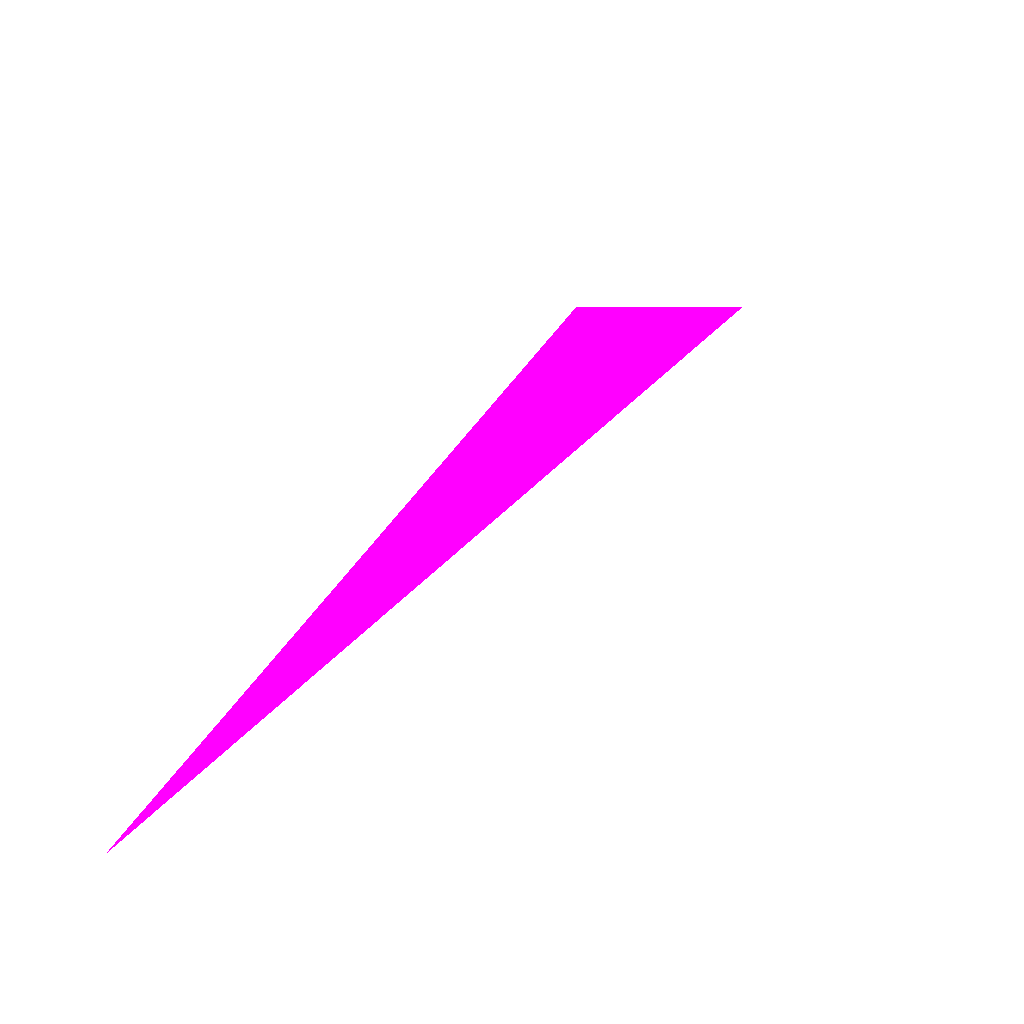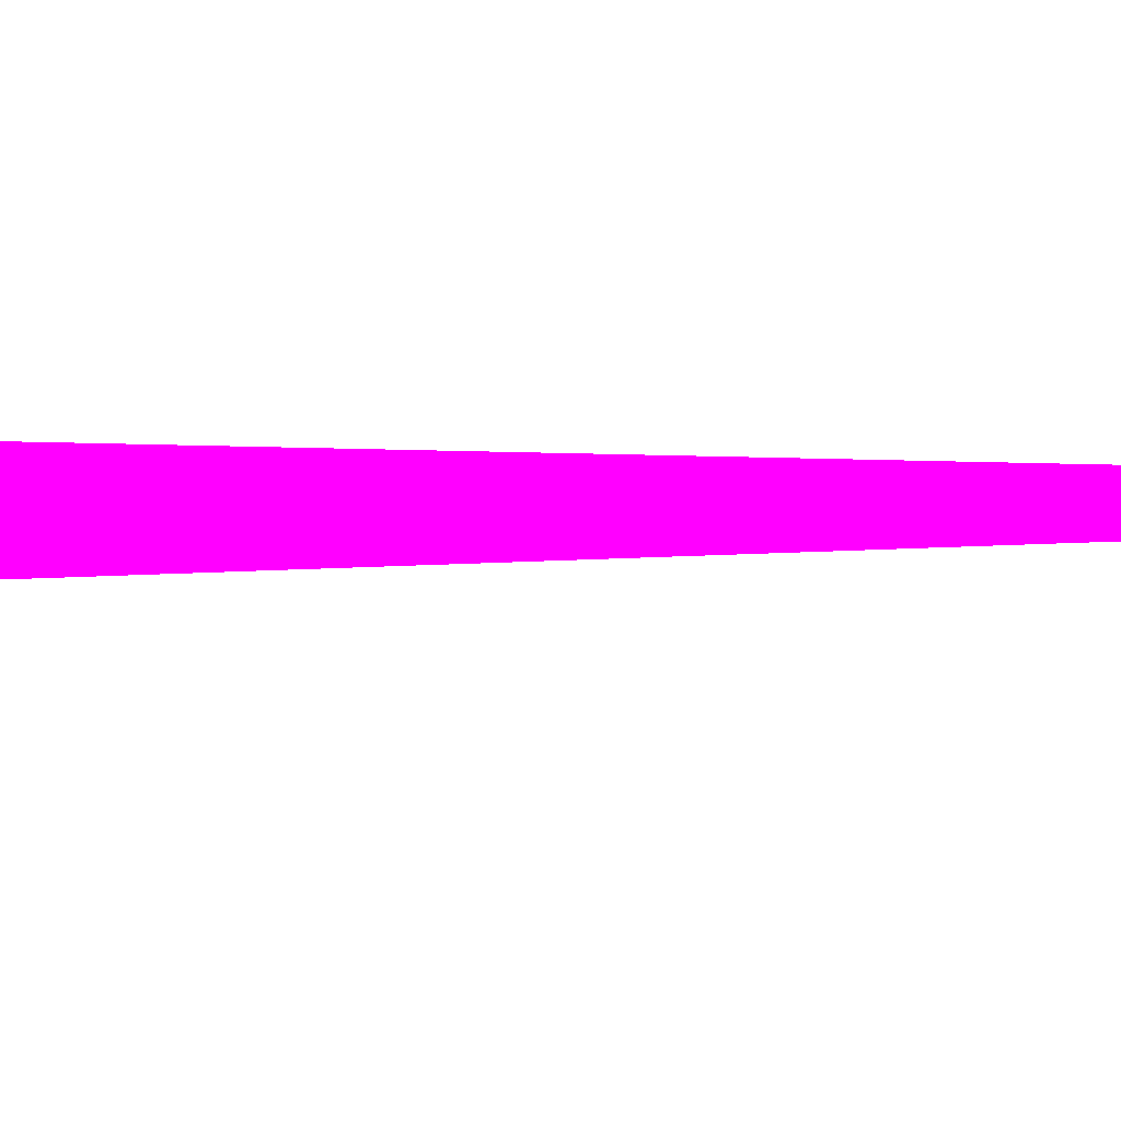
<metadata>
{"format":"obj","ext":"obj","renderer":"f3d","projection":"perspective","resolution":1024,"background":"white","views":[{"elev":17.8,"azim":-179.7,"up":"+Y"},{"elev":-50.1,"azim":74.5,"up":"+Y"}]}
</metadata>
<code>
o geometry_0
v 6.125e+05 5.855e+06 648 1 0 1
v 6.125e+05 5.855e+06 664 1 0 1
v 6.125e+05 5.855e+06 664 1 0 1
f 3 1 2

</code>
